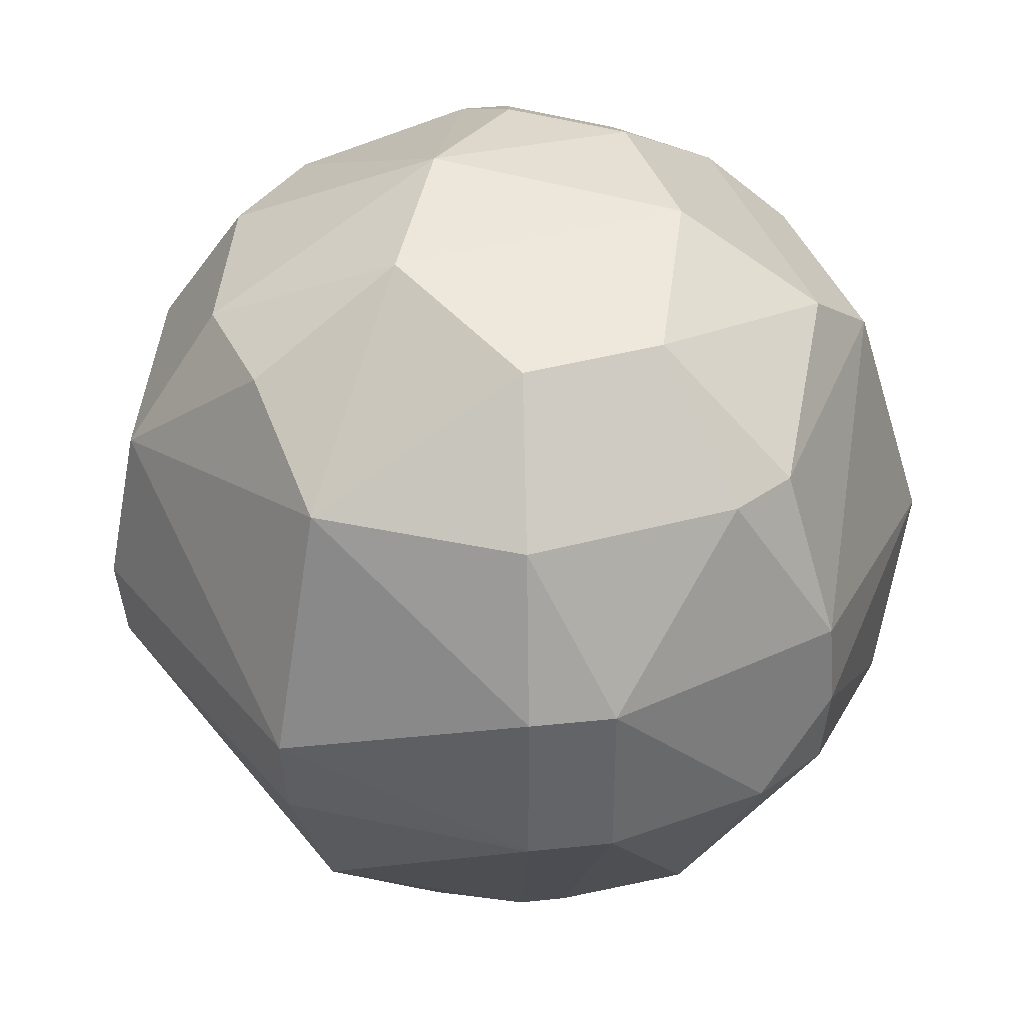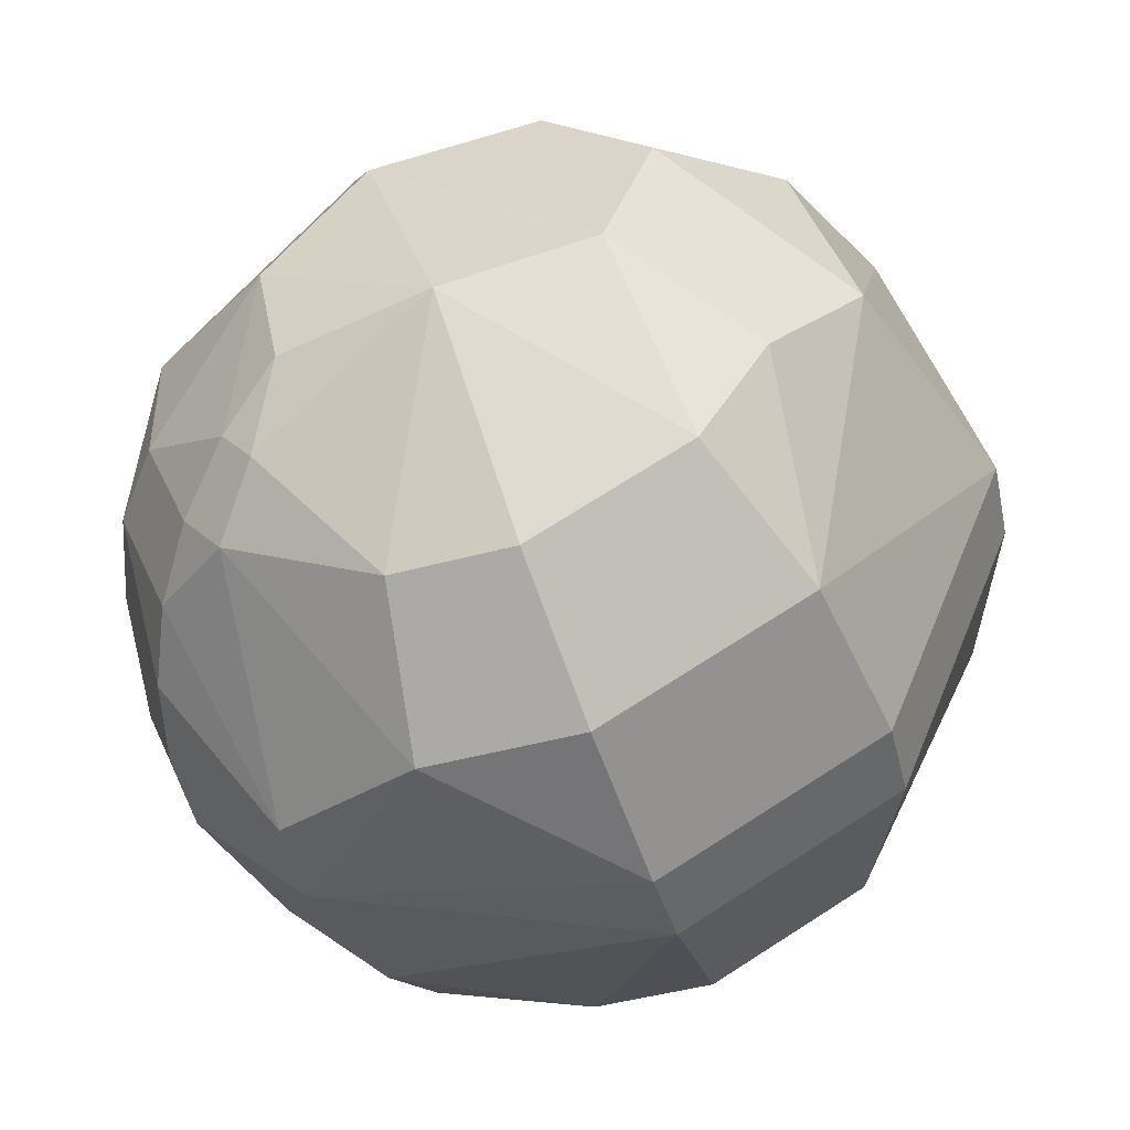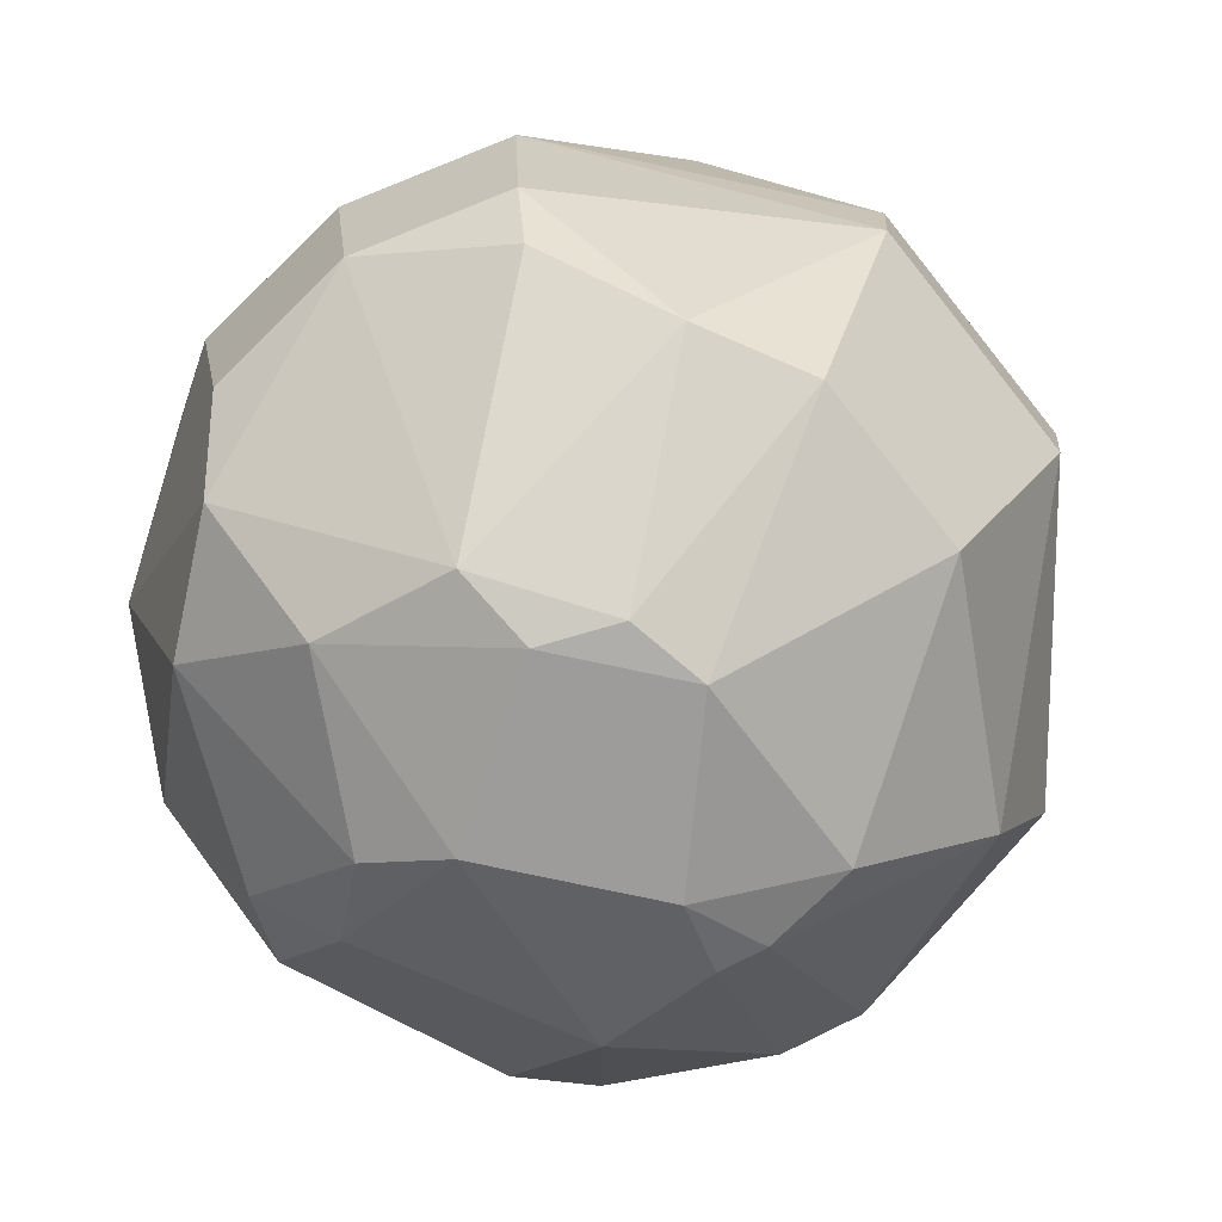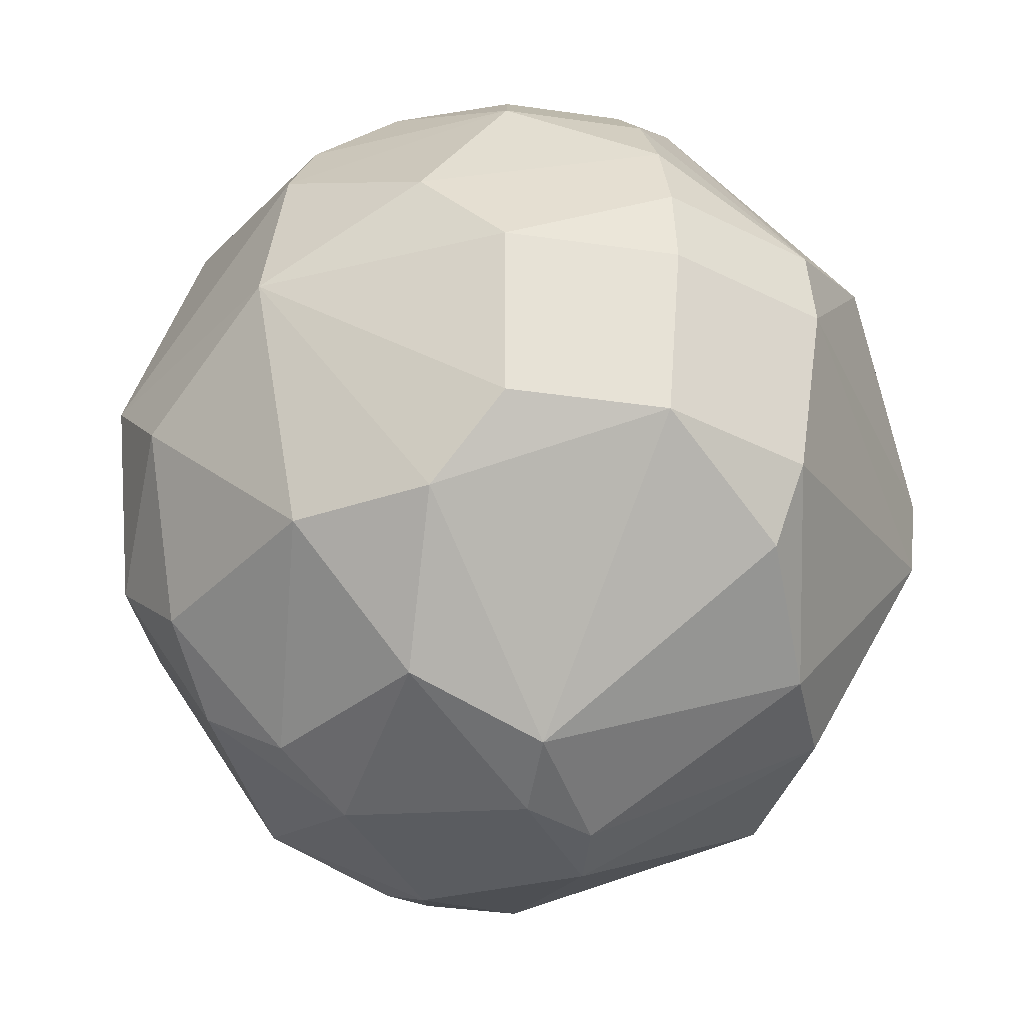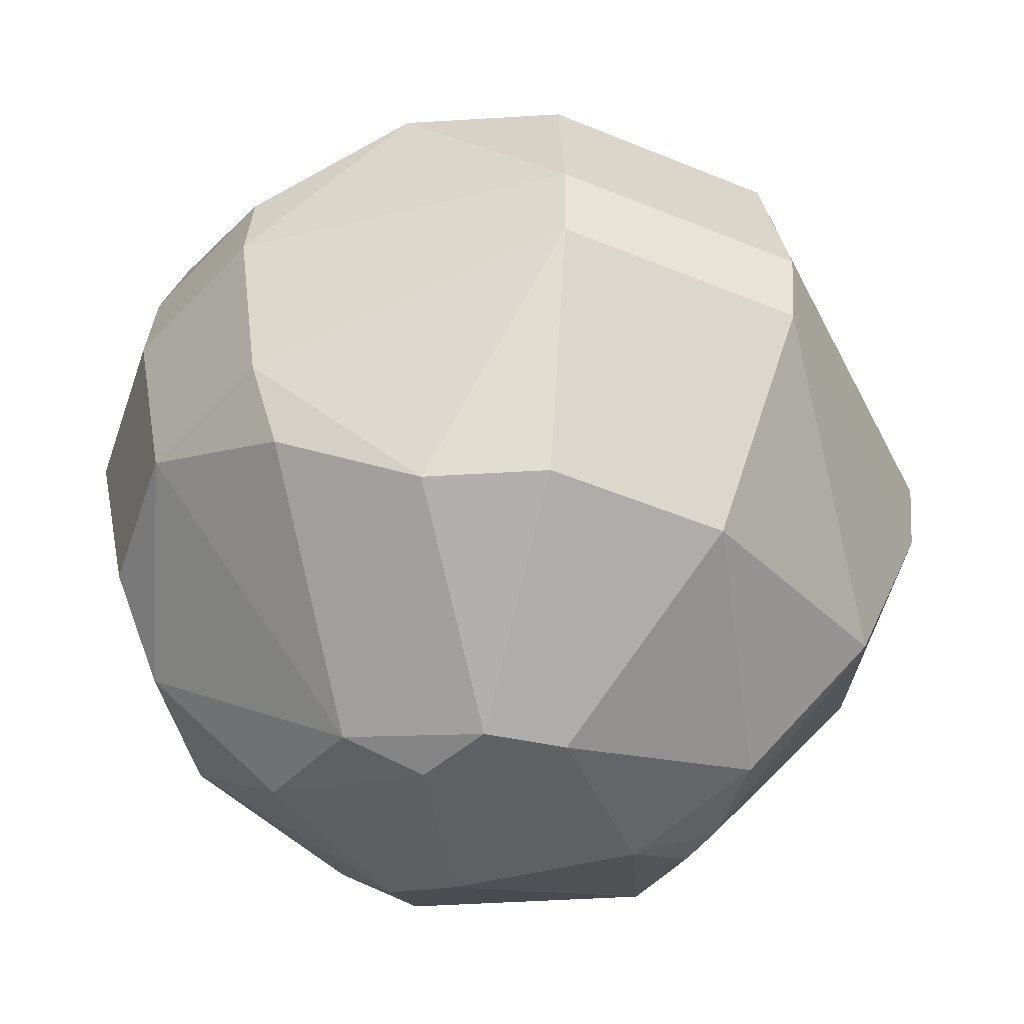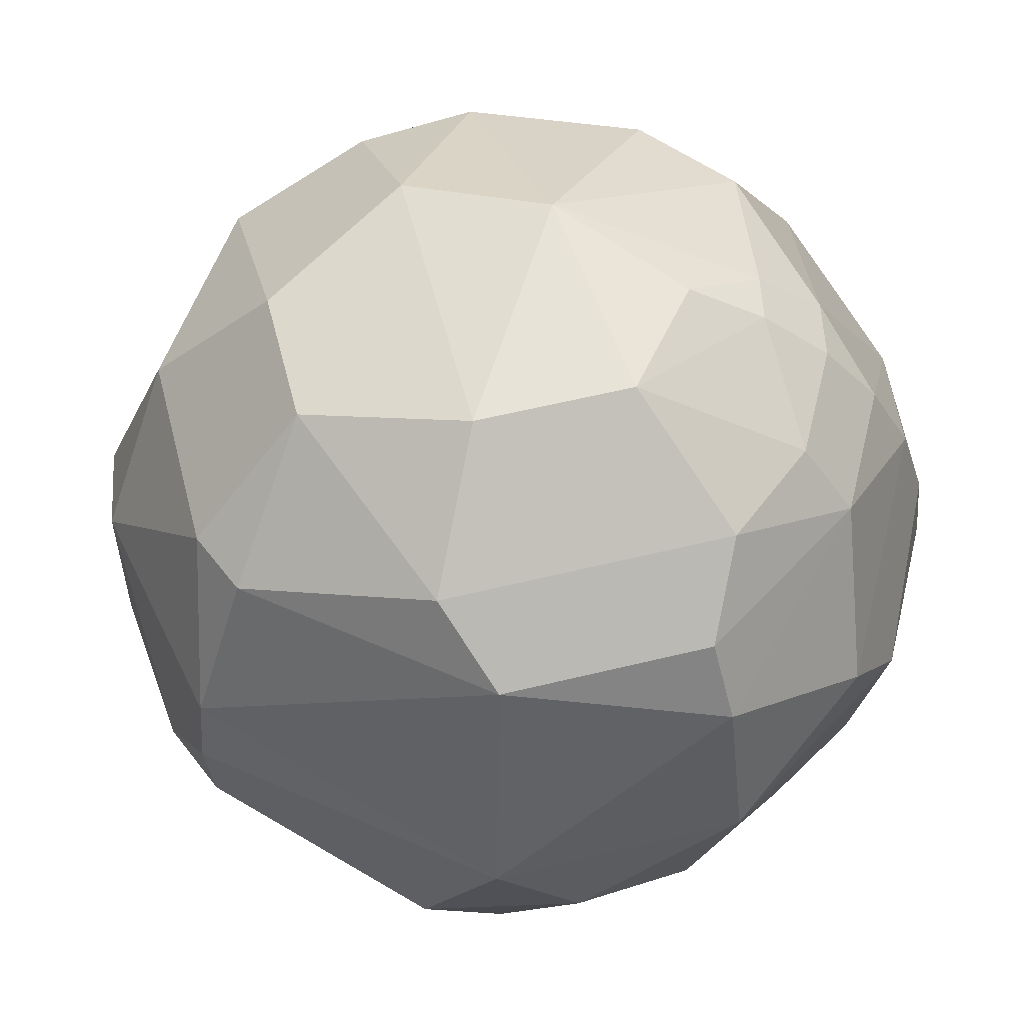
<metadata>
{"format":"obj","ext":"obj","renderer":"f3d","projection":"perspective","resolution":1024,"background":"white","views":[{"elev":39.3,"azim":-58.1,"up":"+Y"},{"elev":-46.4,"azim":-162.8,"up":"+Z"},{"elev":-77.8,"azim":156.8,"up":"+Y"},{"elev":-37.4,"azim":102.0,"up":"+Y"},{"elev":-50.4,"azim":-176.2,"up":"+Y"},{"elev":56.6,"azim":36.2,"up":"+Y"}]}
</metadata>
<code>
o Sphere
v 0.1379 0.7071 -0.6935
v 0.1802 0.3827 -0.9061
v 0.1379 -0.7071 -0.6935
v 0.03806 -0.9808 -0.1913
v 0.5449 0.1951 -0.8155
v 0.5556 0 -0.8315
v 0.5133 -0.3827 -0.7682
v 0.4619 -0.5556 -0.6913
v 0.3928 0.8315 -0.3928
v 0.5 0.7071 -0.5
v 0.3182 0.9239 -0.2126
v 0.4619 0.8315 -0.3087
v 0.5879 0.7071 -0.3928
v 0.6913 0.5556 -0.4619
v 0.7682 0.3827 -0.5133
v 0.8155 0.1951 -0.5449
v 0.8315 0 -0.5556
v 0.7682 -0.3827 -0.5133
v 0.3536 -0.9239 -0.1464
v 0.1802 -0.9808 -0.07466
v 0.6935 0.7071 -0.1379
v 0.8155 0.5556 -0.1622
v 0.9808 0 -0.1951
v 0.9061 -0.3827 -0.1802
v 0.9808 0.1951 0
v 0.8315 -0.5556 0
v 0.3753 0.9239 0.07466
v 0.6935 0.7071 0.1379
v 0.5449 -0.8315 0.1084
v 0.7682 0.5556 0.3182
v 0.8536 0.3827 0.3536
v 0.9239 0 0.3827
v 0.7682 -0.5556 0.3182
v 0.6935 -0.1951 0.6935
v 0.4619 0.5556 0.6913
v 0.5556 0 0.8315
v 0.4619 -0.5556 0.6913
v 0.3087 -0.8315 0.4619
v 0.1464 0.9239 0.3536
v 0.2706 0.7071 0.6533
v 0.3536 -0.3827 0.8536
v 0.2706 -0.7071 0.6533
v 0.1464 -0.9239 0.3536
v -0.1622 0.5556 0.8155
v -0.1913 0.1951 0.9619
v -0.1951 0 0.9808
v -0.1913 -0.1951 0.9619
v -0.2126 0.8315 0.5133
v -0.3182 0.5556 0.7682
v -0.3753 -0.1951 0.9061
v -0.2706 -0.7071 0.6533
v -0.6935 0.1951 0.6935
v -0.6935 -0.1951 0.6935
v -0.3928 -0.8315 0.3928
v -0.2706 -0.9239 0.2706
v -0.4619 0.8315 0.3087
v -0.6913 0.5556 0.4619
v -0.8155 0.1951 0.5449
v -0.8155 -0.1951 0.5449
v -0.4619 -0.8315 0.3087
v -0.5449 -0.8315 0.1084
v -0.8315 0.5556 0
v -1 0 0
v -0.9808 -0.1951 0
v -0.8315 -0.5556 0
v -0.3753 0.9239 -0.07466
v -0.6533 0.7071 -0.2706
v -0.5 0.7071 -0.5
v -0.6533 0.3827 -0.6533
v -0.7071 0 -0.7071
v -0.6935 -0.1951 -0.6935
v -0.5 -0.7071 -0.5
v -0.1379 -0.9808 -0.1379
v -0.03806 0.9808 -0.1913
v -0.1379 0.7071 -0.6935
v -0.1802 0.3827 -0.9061
v -0.1951 0 -0.9808
v -0.1913 -0.1951 -0.9619
v -0.1379 -0.7071 -0.6935
f 73 20 4
f 40 35 44
f 25 31 22
f 17 24 23
f 43 29 20
f 68 66 67
f 70 69 63
f 58 62 57
f 29 33 26
f 21 13 14
f 15 25 22
f 1 2 10
f 47 41 51
f 52 50 53
f 57 62 56
f 33 32 26
f 76 75 69
f 69 75 68
f 39 74 27
f 41 46 36
f 45 36 46
f 20 19 4
f 24 32 23
f 13 12 10
f 56 39 48
f 5 10 2
f 33 38 37
f 51 41 42
f 24 18 26
f 36 34 41
f 75 74 68
f 79 3 78
f 23 32 25
f 5 6 17
f 10 12 9
f 73 4 79
f 76 70 77
f 42 43 51
f 56 49 57
f 25 15 16
f 44 35 45
f 30 28 22
f 63 64 71
f 75 2 1
f 18 19 26
f 45 49 44
f 36 32 34
f 32 36 31
f 39 66 74
f 63 69 62
f 43 20 55
f 62 58 63
f 23 16 17
f 78 70 71
f 46 50 45
f 14 5 15
f 29 26 19
f 53 60 59
f 59 65 64
f 13 21 12
f 55 20 73
f 77 2 76
f 71 65 72
f 74 9 11
f 25 16 23
f 61 65 60
f 33 34 32
f 66 62 67
f 7 18 17
f 59 58 53
f 1 74 75
f 10 14 13
f 52 45 50
f 78 72 79
f 58 59 63
f 59 60 65
f 12 27 11
f 45 52 49
f 49 48 44
f 51 55 54
f 53 51 54
f 63 71 70
f 57 49 52
f 78 71 72
f 42 41 37
f 27 21 28
f 5 2 6
f 30 31 35
f 65 71 64
f 66 56 62
f 51 53 50
f 7 17 6
f 53 58 52
f 39 28 40
f 6 78 7
f 42 38 43
f 60 53 54
f 77 78 6
f 73 61 55
f 3 19 8
f 64 63 59
f 9 1 10
f 55 60 54
f 25 32 31
f 49 56 48
f 20 29 19
f 22 21 14
f 77 6 2
f 21 22 28
f 60 55 61
f 50 46 47
f 11 27 74
f 58 57 52
f 34 37 41
f 14 15 22
f 66 39 56
f 5 17 16
f 70 76 69
f 29 43 38
f 72 61 73
f 40 28 35
f 9 12 11
f 36 35 31
f 3 4 19
f 68 67 69
f 36 45 35
f 28 39 27
f 73 79 72
f 37 38 42
f 61 72 65
f 41 47 46
f 75 76 2
f 62 69 67
f 3 79 4
f 16 15 5
f 30 22 31
f 12 21 27
f 32 24 26
f 9 74 1
f 66 68 74
f 7 8 18
f 47 51 50
f 40 44 48
f 8 7 3
f 78 77 70
f 17 18 24
f 8 19 18
f 35 28 30
f 40 48 39
f 38 33 29
f 55 51 43
f 14 10 5
f 3 7 78
f 37 34 33

</code>
